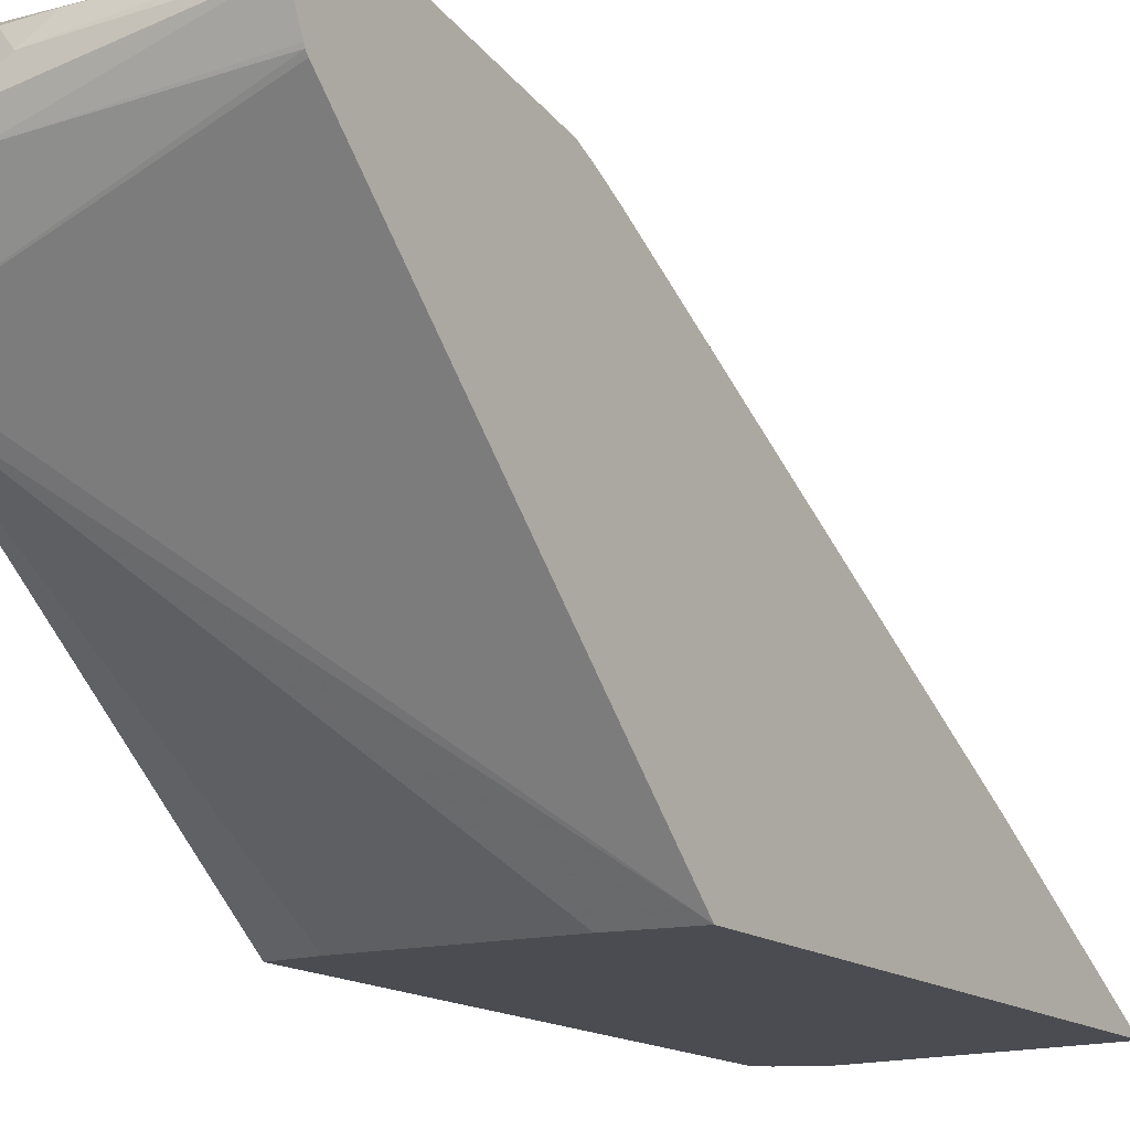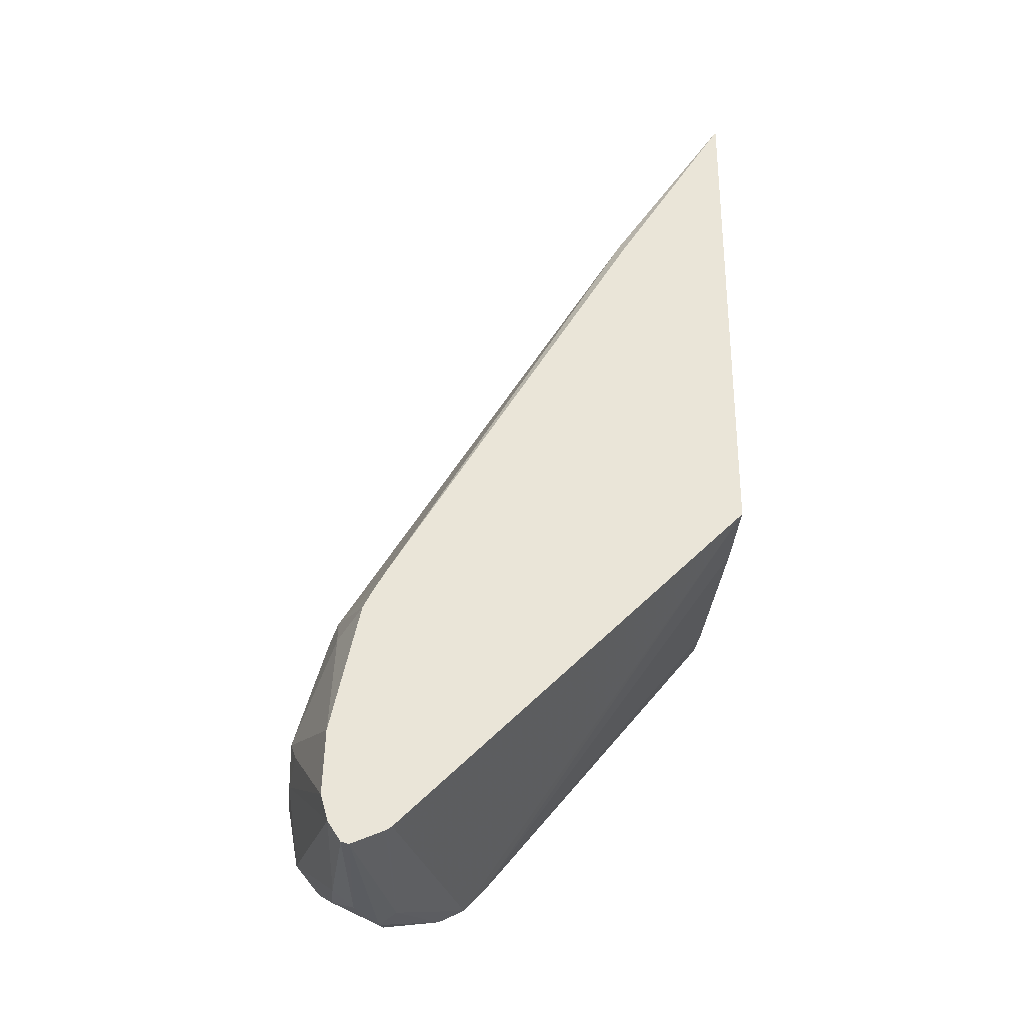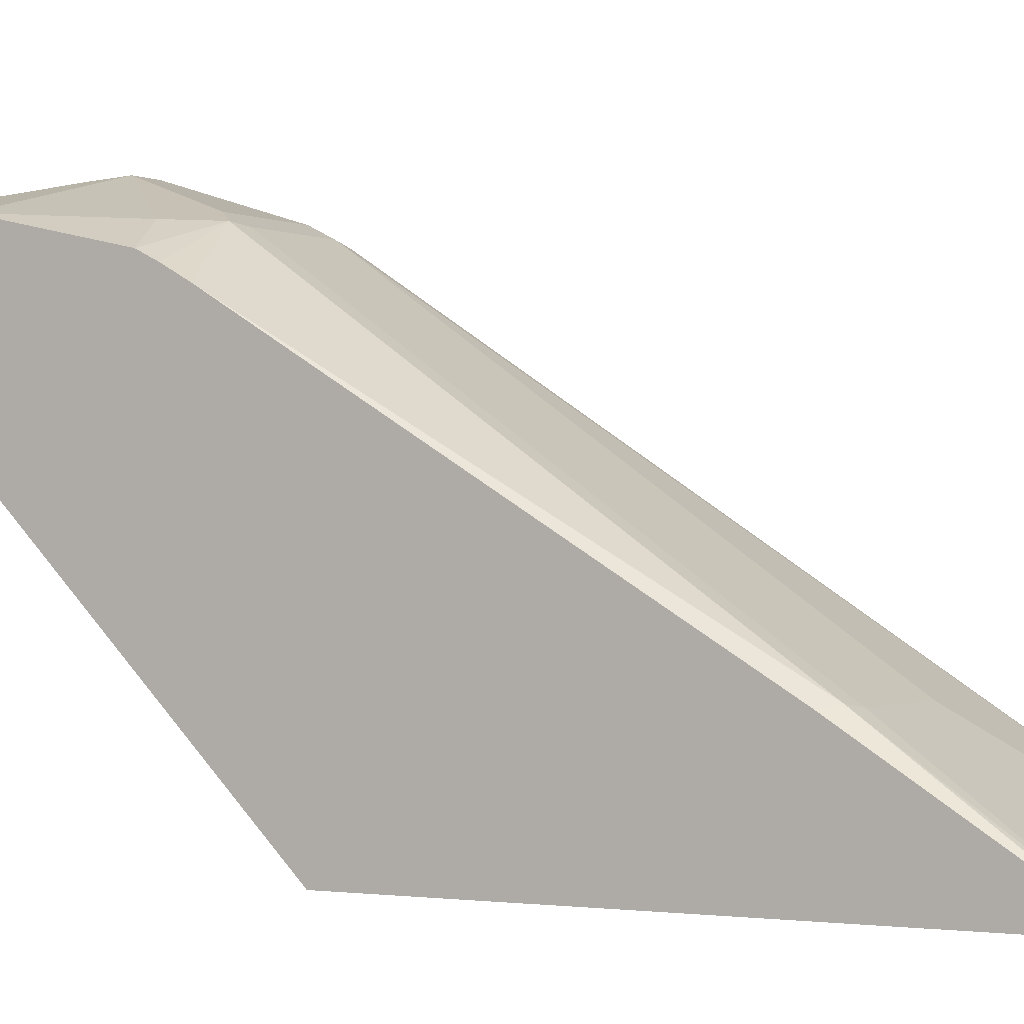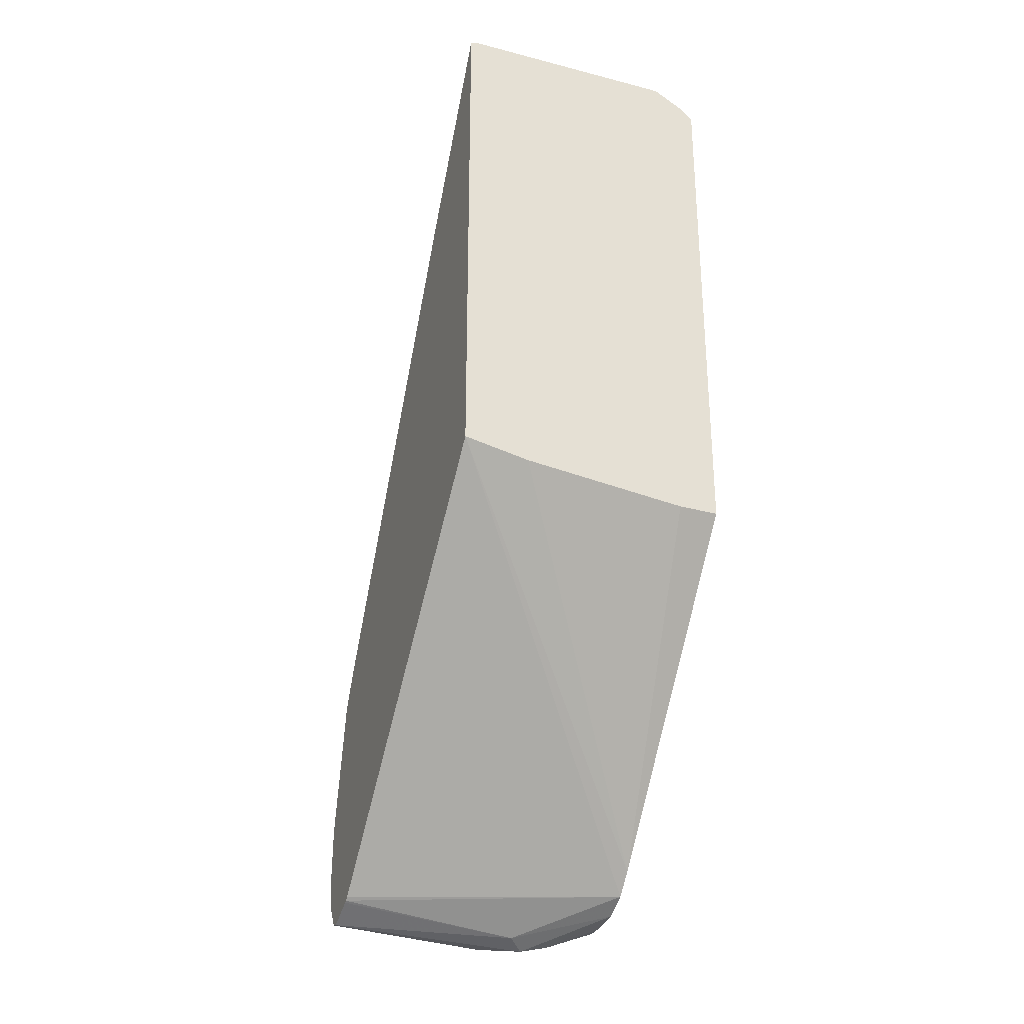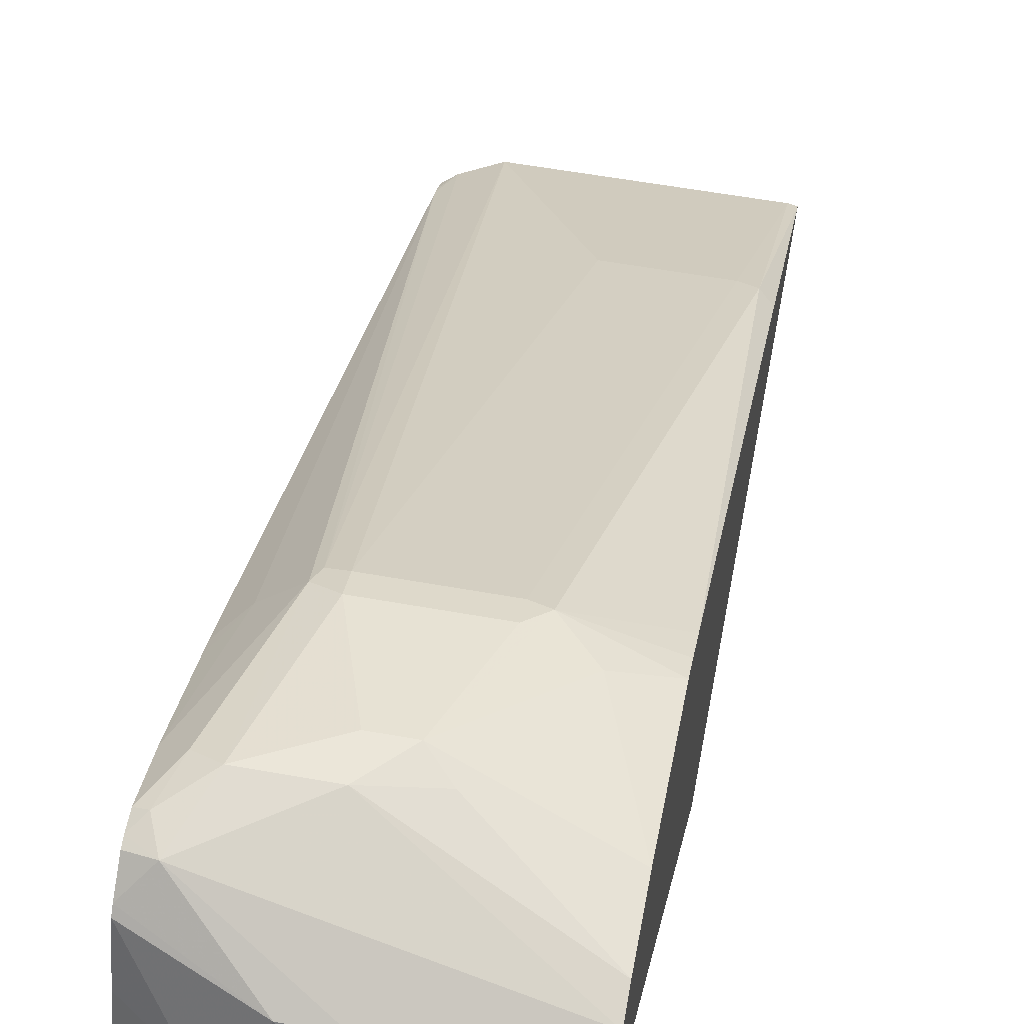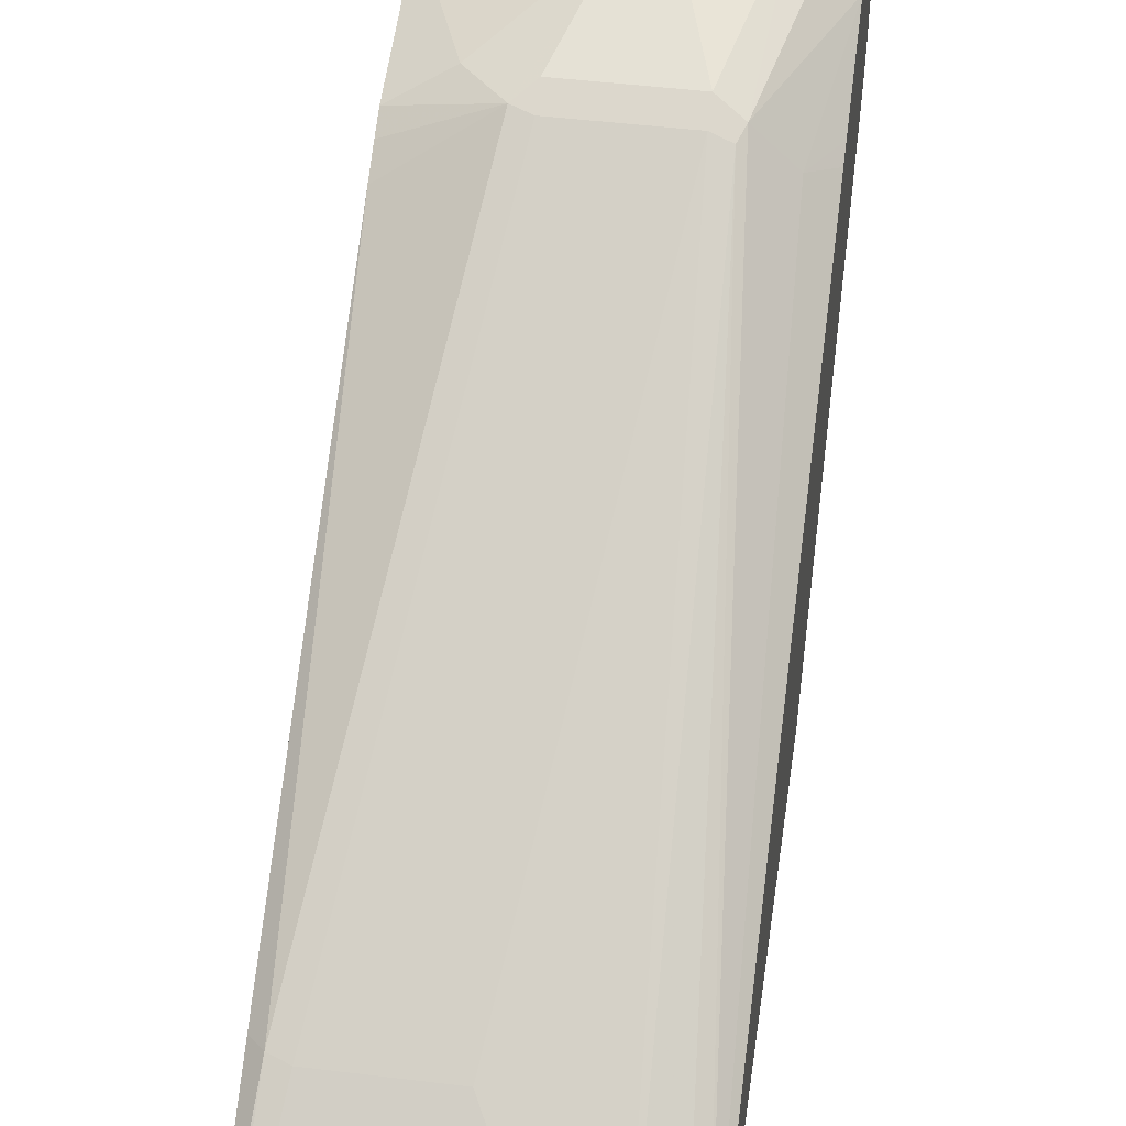
<metadata>
{"format":"obj","ext":"obj","renderer":"f3d","projection":"perspective","resolution":1024,"background":"white","views":[{"elev":-15.4,"azim":-146.5,"up":"+Y"},{"elev":-29.2,"azim":-96.2,"up":"+Z"},{"elev":-0.8,"azim":-59.6,"up":"+Y"},{"elev":-29.7,"azim":-20.7,"up":"+Z"},{"elev":57.2,"azim":-169.4,"up":"+Y"},{"elev":45.4,"azim":8.1,"up":"+Y"}]}
</metadata>
<code>
v 0.1826 0.3449 -0.1623
v 0.1961 0.3381 -0.1555
v 0.2029 0.3398 -0.18
v 0.1961 0.3381 -0.1961
v 0.142 0.3449 -0.1623
v 0.142 0.3449 -0.142
v 0.1623 0.3246 -0.08112
v 0.1758 0.3178 -0.07434
v 0.2096 0.3229 -0.1479
v 0.2096 0.3365 -0.1784
v 0.2096 0.3365 -0.1884
v 0.2096 0.3354 -0.1934
v 0.2096 0.3253 -0.2076
v 0.1522 0.3144 -0.2333
v 0.1268 0.3144 -0.2333
v 0.04318 0.32 -0.2185
v 0.04318 0.3246 -0.2028
v 0.1082 0.3415 -0.1555
v 0.1217 0.3449 -0.142
v 0.1014 0.3246 -0.08112
v 0.1623 0.3178 -0.06761
v 0.1961 0.2976 -0.07434
v 0.1725 0.3144 -0.06591
v 0.2096 0.07275 0.2882
v 0.2096 0.2959 -0.09722
v 0.2096 0.322 -0.2112
v 0.1792 0.2807 -0.24
v 0.1623 0.284 -0.2435
v 0.1386 0.3009 -0.24
v 0.04318 0.3119 -0.2307
v 0.04318 0.3152 -0.2258
v 0.04318 0.3232 -0.1627
v 0.07102 0.3195 -0.09126
v 0.0913 0.3195 -0.07098
v 0.1014 0.3178 -0.06761
v 0.1217 0.1353 0.2164
v 0.1826 0.06333 0.3197
v 0.2096 0.2908 -0.08784
v 0.2029 0.06333 0.3083
v 0.2096 0.06931 0.2934
v 0.2096 0.2918 -0.2228
v 0.2096 0.2751 -0.2291
v 0.2096 0.265 -0.2291
v 0.2096 0.2434 -0.2265
v 0.1522 0.2739 -0.2383
v 0.04318 0.3069 -0.232
v 0.04318 0.3053 -0.08112
v 0.04318 0.2994 -0.06932
v 0.04318 0.2908 -0.05405
v 0.05072 0.137 0.213
v 0.06087 0.1353 0.2164
v 0.04797 0.06333 0.3197
v 0.2096 0.06333 0.3016
v 0.2096 0.2269 -0.2183
v 0.04318 0.2849 -0.2223
v 0.04318 0.2866 -0.2231
v 0.04318 0.1351 0.2055
v 0.04318 0.06333 0.3186
v 0.2096 0.06333 -0.02147
v 0.04318 0.2827 -0.2205
v 0.2096 0.2147 -0.2054
v 0.04318 0.06333 -0.001188
v 0.2066 0.06333 -0.02147
v 0.185 0.06333 -0.0212
v 0.08363 0.06333 -0.009402
f 22 38 25
f 28 46 29
f 28 45 46
f 29 46 30
f 27 44 28
f 27 43 44
f 27 42 43
f 26 41 27
f 24 39 40
f 23 39 24
f 23 37 39
f 22 24 38
f 28 44 45
f 27 41 42
f 19 33 34
f 21 36 37
f 21 51 36
f 21 35 51
f 19 32 33
f 19 34 20
f 18 32 19
f 17 32 18
f 16 32 17
f 16 47 32
f 16 48 47
f 16 49 48
f 32 47 33
f 16 57 49
f 21 37 23
f 33 47 34
f 45 54 55
f 34 48 49
f 16 58 57
f 61 65 62
f 61 64 65
f 61 63 64
f 59 63 61
f 54 62 60
f 54 61 62
f 54 60 55
f 50 52 51
f 50 58 52
f 50 57 58
f 49 57 50
f 45 56 46
f 45 55 56
f 44 54 45
f 39 53 40
f 37 53 39
f 37 59 53
f 37 63 59
f 37 64 63
f 37 65 64
f 37 62 65
f 37 58 62
f 37 52 58
f 36 52 37
f 36 51 52
f 35 50 51
f 34 50 35
f 34 49 50
f 34 47 48
f 16 62 58
f 16 56 55
f 16 55 60
f 7 21 8
f 7 35 21
f 7 34 35
f 7 20 34
f 6 20 7
f 6 19 20
f 5 18 19
f 5 17 18
f 5 16 17
f 4 11 12
f 4 16 5
f 4 15 16
f 4 14 15
f 8 22 9
f 4 12 13
f 3 10 11
f 2 8 9
f 2 10 3
f 2 9 10
f 1 8 2
f 1 7 8
f 1 6 7
f 1 19 6
f 1 5 19
f 1 4 5
f 1 3 4
f 1 2 3
f 16 60 62
f 3 11 4
f 8 21 23
f 4 13 14
f 8 24 22
f 8 23 24
f 16 46 56
f 16 30 46
f 16 31 30
f 15 31 16
f 15 30 31
f 15 29 30
f 14 26 27
f 14 28 29
f 14 27 28
f 13 26 14
f 9 11 10
f 9 12 11
f 9 13 12
f 14 29 15
f 9 26 13
f 9 22 25
f 9 25 38
f 9 38 24
f 9 24 40
f 9 53 59
f 9 59 61
f 9 40 53
f 9 54 44
f 9 44 43
f 9 43 42
f 9 42 41
f 9 41 26
f 9 61 54

</code>
